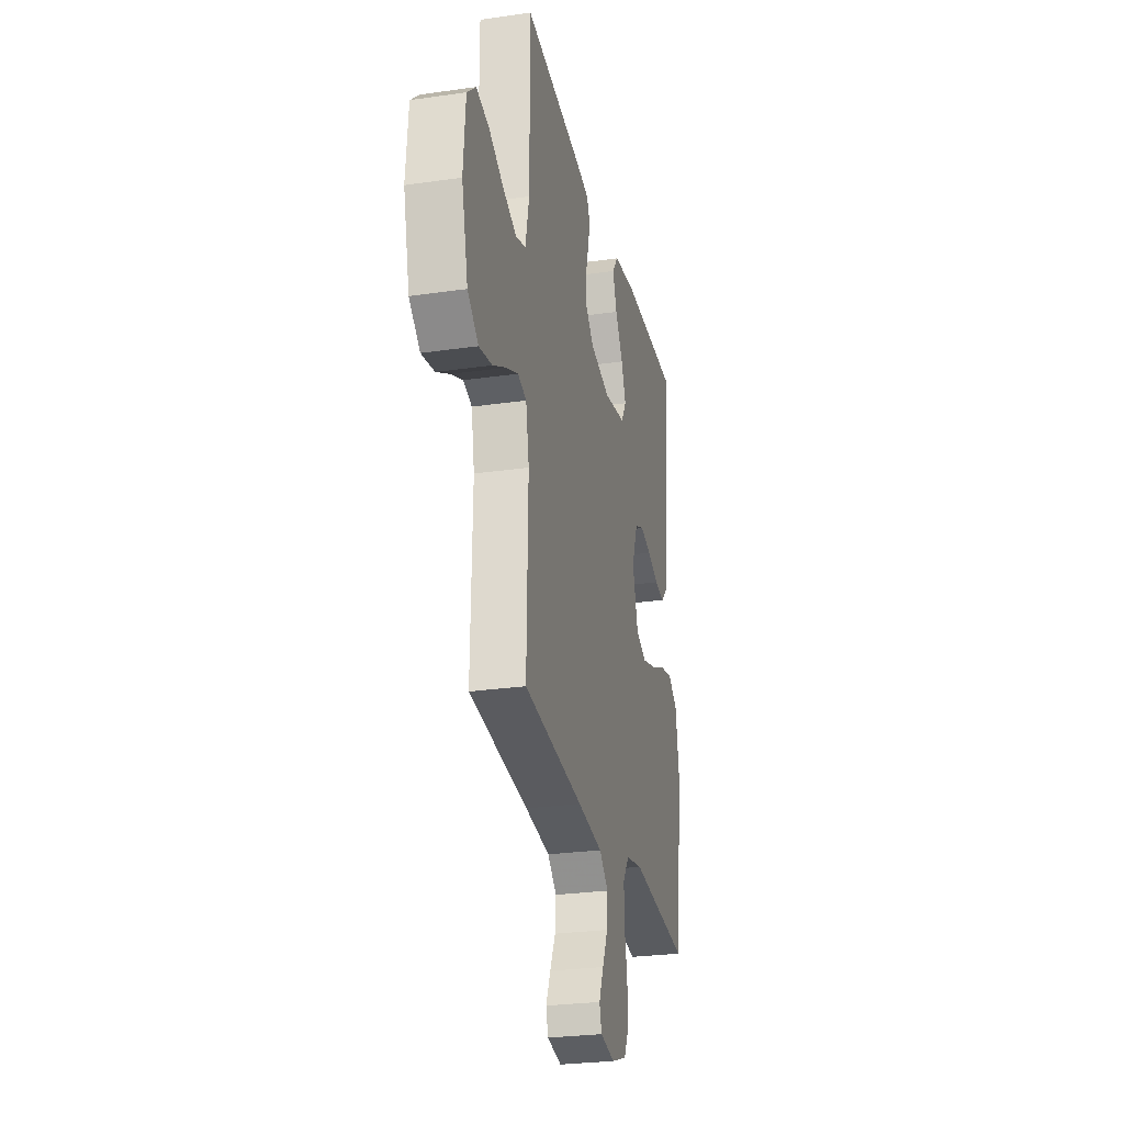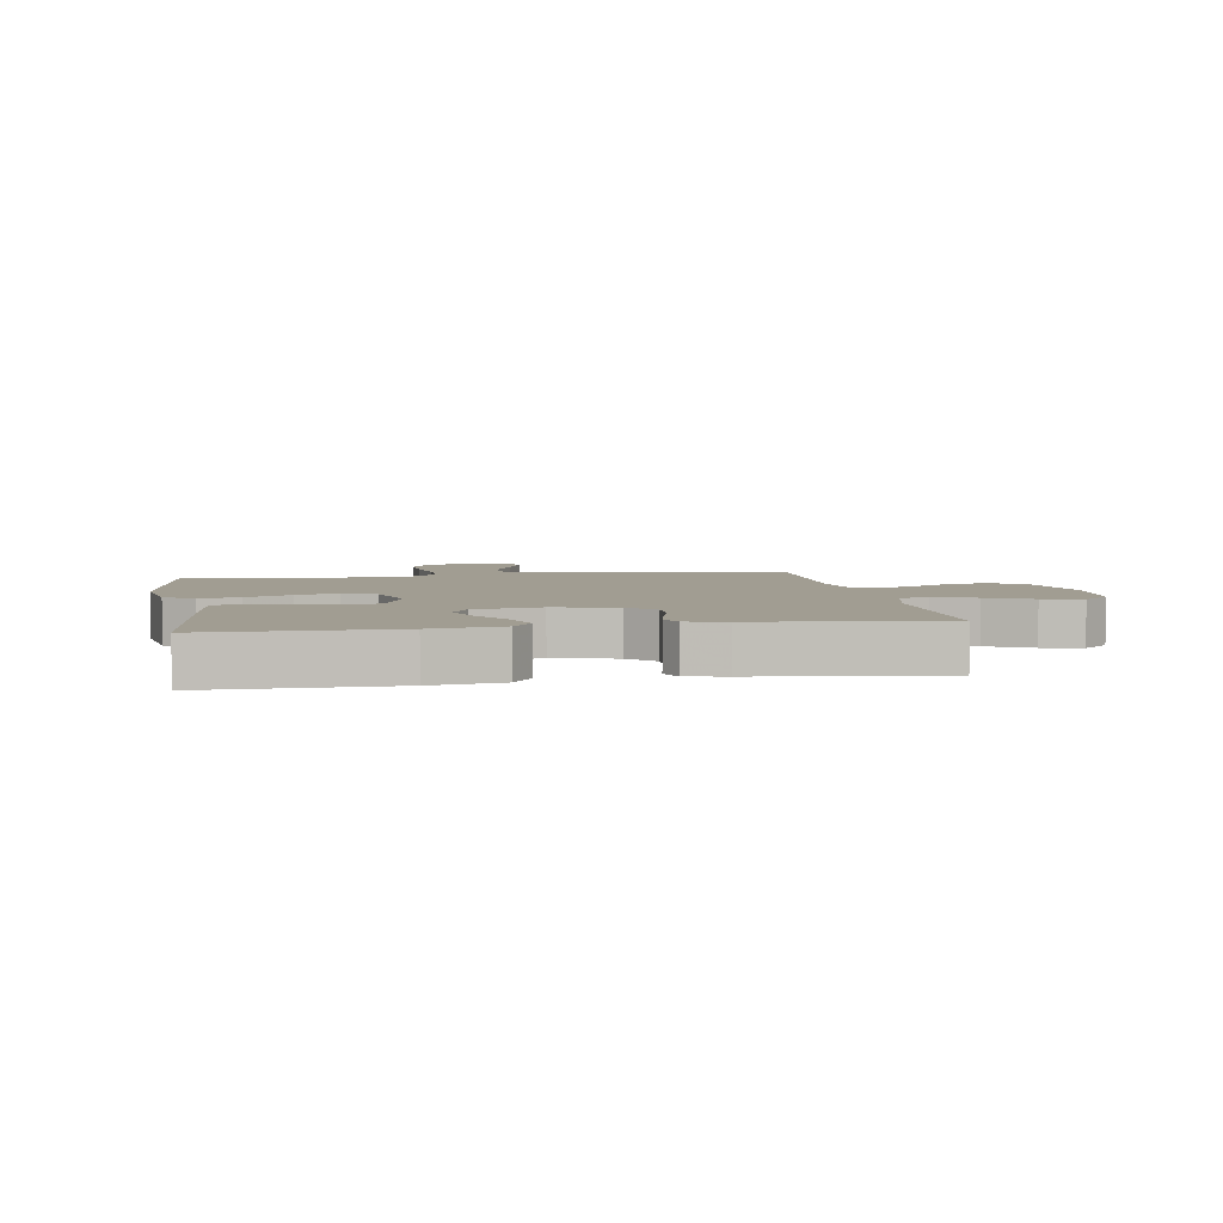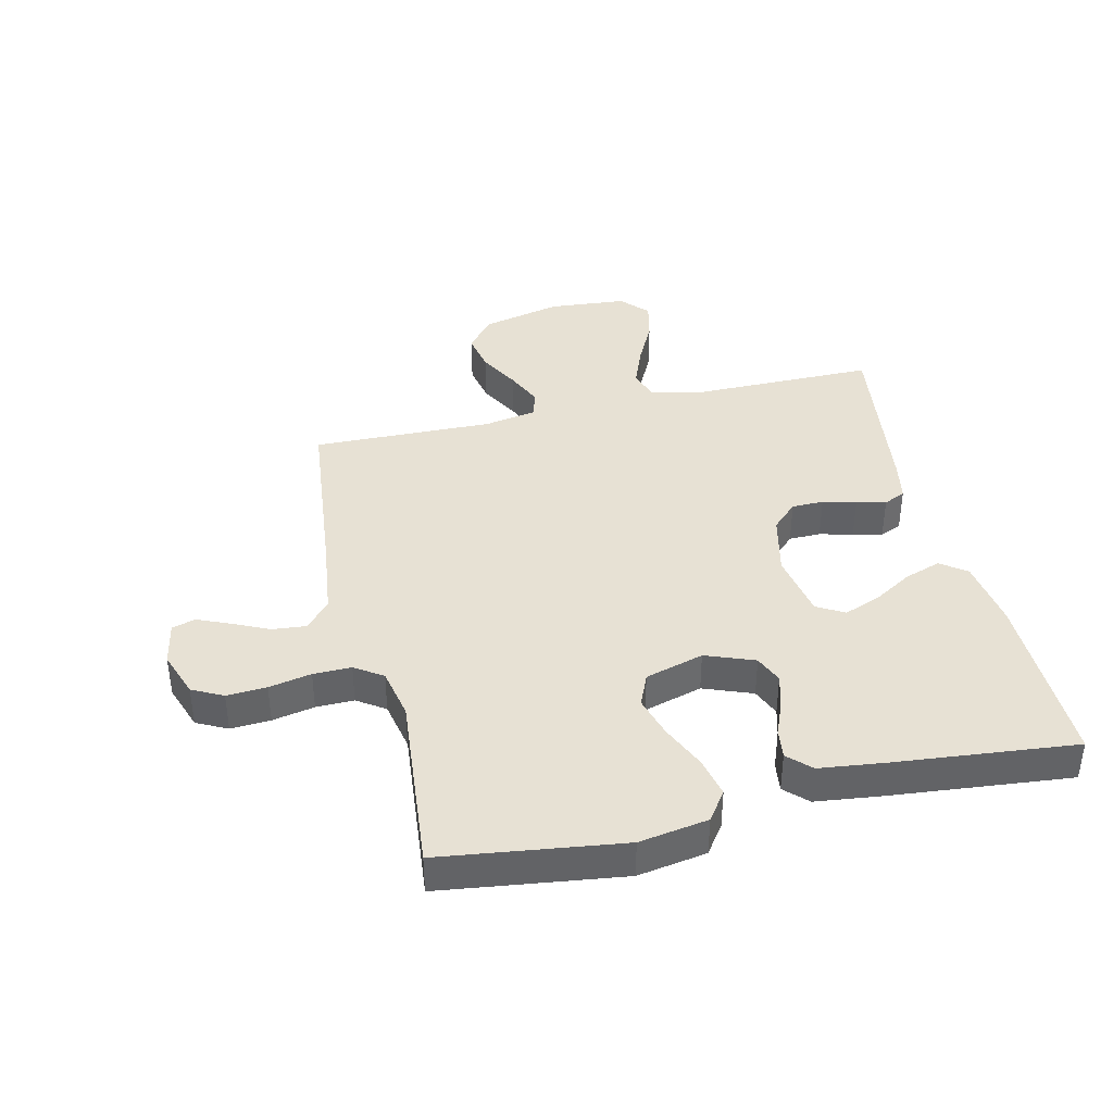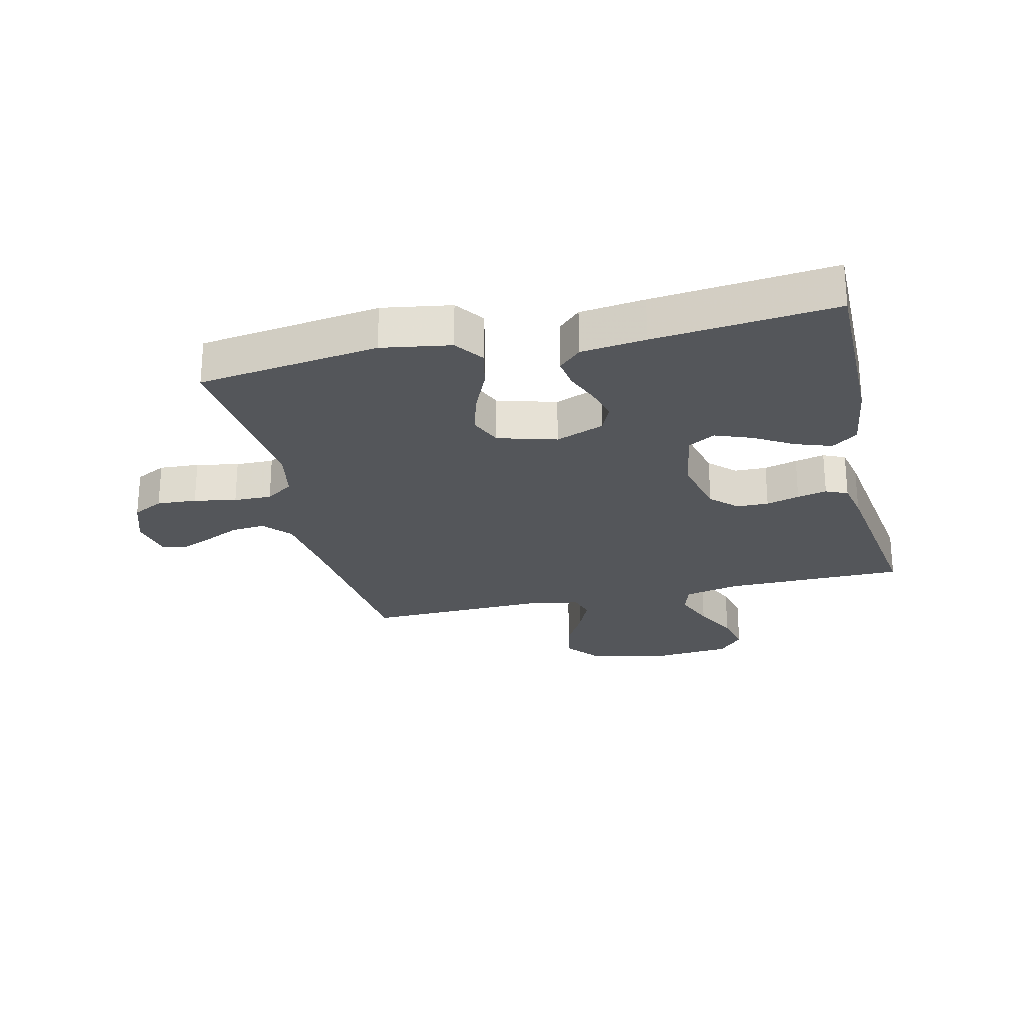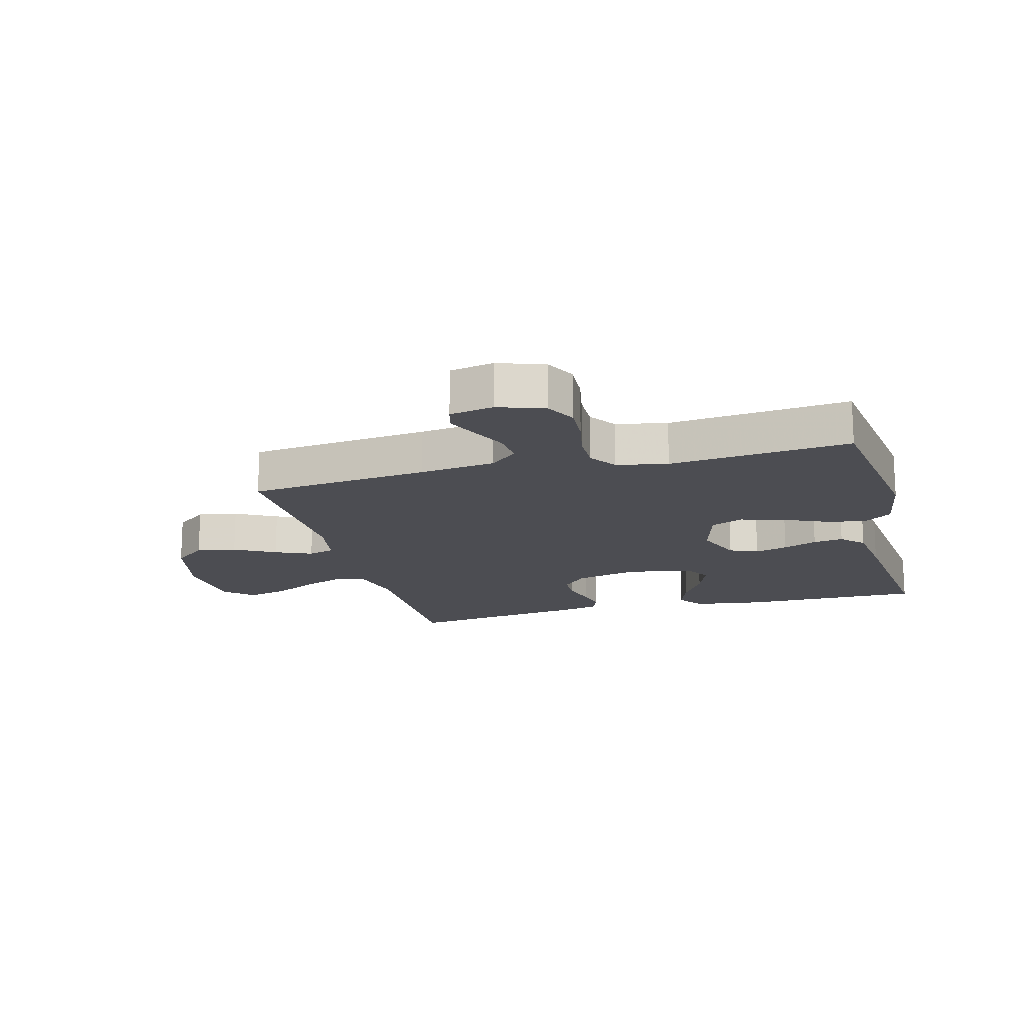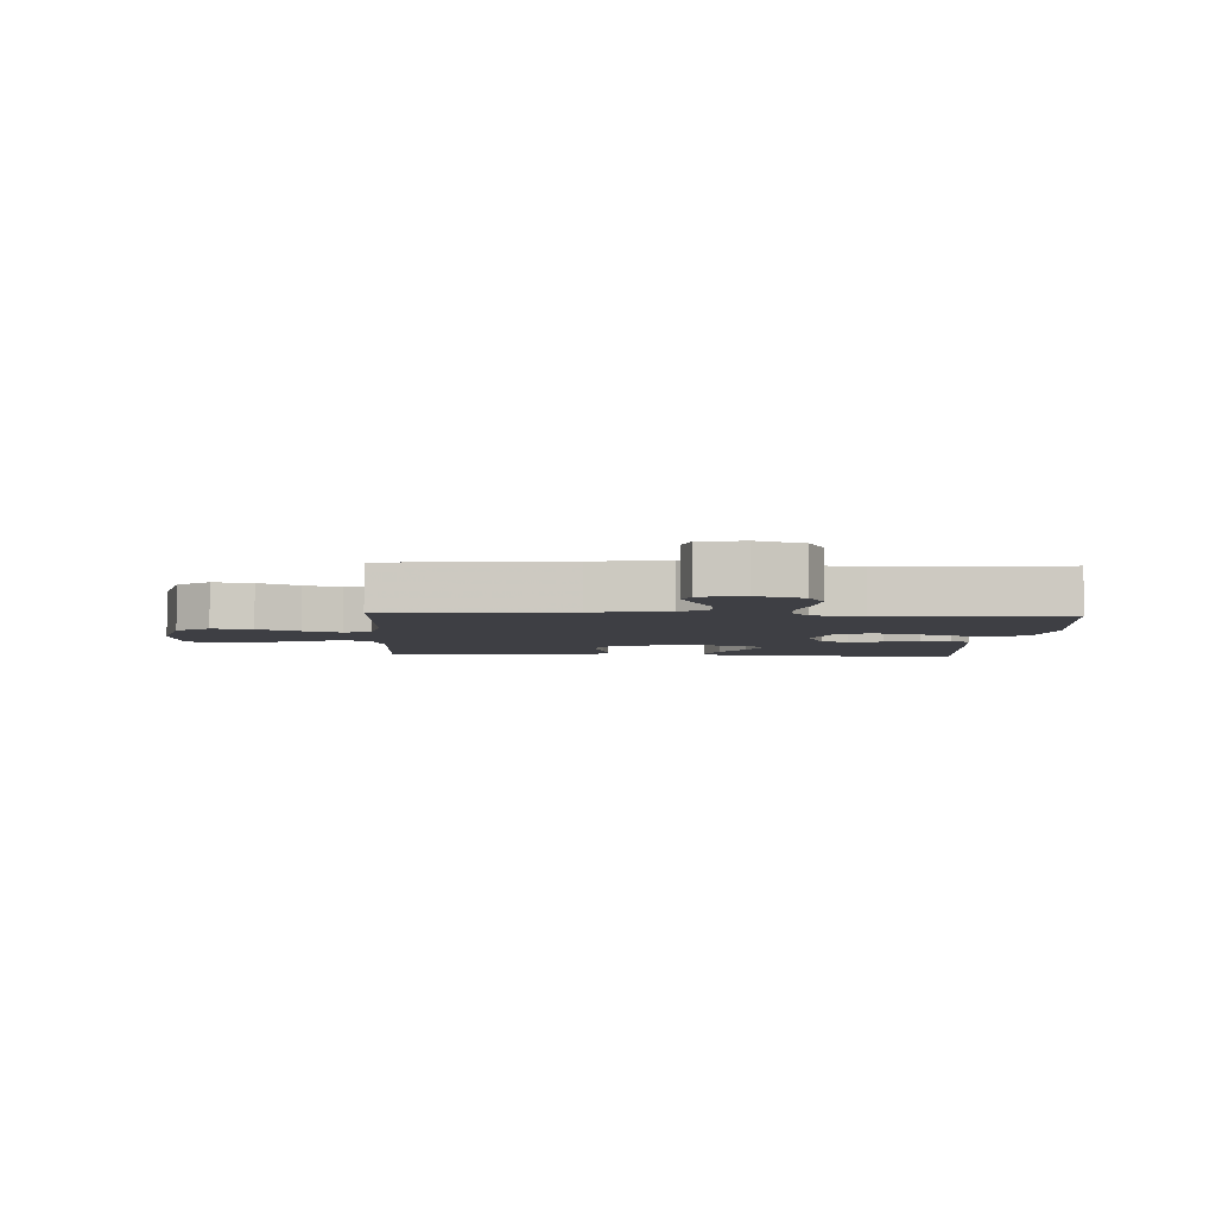
<metadata>
{"format":"obj","ext":"obj","renderer":"f3d","projection":"perspective","resolution":1024,"background":"white","views":[{"elev":-27.0,"azim":102.6,"up":"+Z"},{"elev":4.6,"azim":-9.5,"up":"+Y"},{"elev":39.5,"azim":-103.2,"up":"+Y"},{"elev":-25.1,"azim":-76.6,"up":"+Y"},{"elev":-16.4,"azim":-165.0,"up":"+Y"},{"elev":-4.4,"azim":177.2,"up":"+Y"}]}
</metadata>
<code>
v 0.5 0.07 -0.5
v 0.2 0.07 -0.532
v 0.074 0.07 -0.548
v 0.028 0.07 -0.588
v 0.033 0.07 -0.644
v 0.061 0.07 -0.704
v 0.084 0.07 -0.758
v 0.073 0.07 -0.797
v 0 0.07 -0.811
v -0.077 0.07 -0.784
v -0.103 0.07 -0.733
v -0.099 0.07 -0.667
v -0.085 0.07 -0.597
v -0.084 0.07 -0.534
v -0.115 0.07 -0.488
v -0.2 0.07 -0.471
v -0.5 0.07 -0.5
v -0.54 0.07 -0.2
v -0.521 0.07 -0.086
v -0.473 0.07 -0.052
v -0.406 0.07 -0.067
v -0.332 0.07 -0.1
v -0.263 0.07 -0.12
v -0.209 0.07 -0.097
v -0.181 0.07 0
v -0.212 0.07 0.081
v -0.259 0.07 0.101
v -0.314 0.07 0.086
v -0.371 0.07 0.063
v -0.421 0.07 0.056
v -0.457 0.07 0.093
v -0.47 0.07 0.2
v -0.5 0.07 0.5
v -0.2 0.07 0.497
v -0.084 0.07 0.48
v -0.053 0.07 0.437
v -0.074 0.07 0.377
v -0.113 0.07 0.312
v -0.136 0.07 0.252
v -0.11 0.07 0.207
v 0 0.07 0.187
v 0.103 0.07 0.211
v 0.144 0.07 0.253
v 0.145 0.07 0.306
v 0.13 0.07 0.361
v 0.119 0.07 0.41
v 0.135 0.07 0.446
v 0.2 0.07 0.459
v 0.5 0.07 0.5
v 0.5 0.07 0.2
v 0.52 0.07 0.108
v 0.57 0.07 0.092
v 0.639 0.07 0.119
v 0.713 0.07 0.156
v 0.779 0.07 0.171
v 0.824 0.07 0.13
v 0.835 0.07 0
v 0.803 0.07 -0.133
v 0.748 0.07 -0.177
v 0.682 0.07 -0.164
v 0.614 0.07 -0.127
v 0.553 0.07 -0.1
v 0.509 0.07 -0.113
v 0.493 0.07 -0.2
v 0.5 0 -0.5
v 0.2 0 -0.532
v 0.074 0 -0.548
v 0.028 0 -0.588
v 0.033 0 -0.644
v 0.061 0 -0.704
v 0.084 0 -0.758
v 0.073 0 -0.797
v 0 0 -0.811
v -0.077 0 -0.784
v -0.103 0 -0.733
v -0.099 0 -0.667
v -0.085 0 -0.597
v -0.084 0 -0.534
v -0.115 0 -0.488
v -0.2 0 -0.471
v -0.5 0 -0.5
v -0.54 0 -0.2
v -0.521 0 -0.086
v -0.473 0 -0.052
v -0.406 0 -0.067
v -0.332 0 -0.1
v -0.263 0 -0.12
v -0.209 0 -0.097
v -0.181 0 0
v -0.212 0 0.081
v -0.259 0 0.101
v -0.314 0 0.086
v -0.371 0 0.063
v -0.421 0 0.056
v -0.457 0 0.093
v -0.47 0 0.2
v -0.5 0 0.5
v -0.2 0 0.497
v -0.084 0 0.48
v -0.053 0 0.437
v -0.074 0 0.377
v -0.113 0 0.312
v -0.136 0 0.252
v -0.11 0 0.207
v 0 0 0.187
v 0.103 0 0.211
v 0.144 0 0.253
v 0.145 0 0.306
v 0.13 0 0.361
v 0.119 0 0.41
v 0.135 0 0.446
v 0.2 0 0.459
v 0.5 0 0.5
v 0.5 0 0.2
v 0.52 0 0.108
v 0.57 0 0.092
v 0.639 0 0.119
v 0.713 0 0.156
v 0.779 0 0.171
v 0.824 0 0.13
v 0.835 0 0
v 0.803 0 -0.133
v 0.748 0 -0.177
v 0.682 0 -0.164
v 0.614 0 -0.127
v 0.553 0 -0.1
v 0.509 0 -0.113
v 0.493 0 -0.2
f 59 60 61
f 58 59 61
f 57 58 61
f 56 57 61
f 55 56 61
f 54 55 61
f 53 54 61
f 52 53 61 62
f 51 52 62 63
f 48 49 50
f 47 48 50
f 46 47 50
f 45 46 50
f 44 45 50
f 51 63 64
f 50 51 64
f 44 50 64
f 43 44 64
f 36 37 38
f 35 36 38
f 34 35 38
f 33 34 38
f 32 33 38
f 31 32 38
f 30 31 38
f 29 30 38
f 28 29 38
f 27 28 38 39
f 26 27 39 40
f 20 21 22
f 19 20 22
f 18 19 22
f 17 18 22
f 16 17 22
f 15 16 22 23
f 14 15 23 24
f 11 12 13
f 10 11 13
f 9 10 13
f 8 9 13
f 7 8 13
f 6 7 13
f 5 6 13
f 4 5 13 14
f 14 24 25
f 4 14 25
f 3 4 25
f 64 1 2
f 43 64 2
f 42 43 2
f 26 40 41
f 26 41 42
f 25 26 42
f 3 25 42
f 2 3 42
f 125 124 123
f 125 123 122
f 125 122 121
f 125 121 120
f 125 120 119
f 125 119 118
f 125 118 117
f 126 125 117 116
f 127 126 116 115
f 114 113 112
f 114 112 111
f 114 111 110
f 114 110 109
f 114 109 108
f 128 127 115
f 128 115 114
f 128 114 108
f 128 108 107
f 102 101 100
f 102 100 99
f 102 99 98
f 102 98 97
f 102 97 96
f 102 96 95
f 102 95 94
f 102 94 93
f 102 93 92
f 103 102 92 91
f 104 103 91 90
f 86 85 84
f 86 84 83
f 86 83 82
f 86 82 81
f 86 81 80
f 87 86 80 79
f 88 87 79 78
f 77 76 75
f 77 75 74
f 77 74 73
f 77 73 72
f 77 72 71
f 77 71 70
f 77 70 69
f 78 77 69 68
f 89 88 78
f 89 78 68
f 89 68 67
f 66 65 128
f 66 128 107
f 66 107 106
f 105 104 90
f 106 105 90
f 106 90 89
f 106 89 67
f 106 67 66
f 1 65 66 2
f 2 66 67 3
f 3 67 68 4
f 4 68 69 5
f 5 69 70 6
f 6 70 71 7
f 7 71 72 8
f 8 72 73 9
f 9 73 74 10
f 10 74 75 11
f 11 75 76 12
f 12 76 77 13
f 13 77 78 14
f 14 78 79 15
f 15 79 80 16
f 16 80 81 17
f 17 81 82 18
f 18 82 83 19
f 19 83 84 20
f 20 84 85 21
f 21 85 86 22
f 22 86 87 23
f 23 87 88 24
f 24 88 89 25
f 25 89 90 26
f 26 90 91 27
f 27 91 92 28
f 28 92 93 29
f 29 93 94 30
f 30 94 95 31
f 31 95 96 32
f 32 96 97 33
f 33 97 98 34
f 34 98 99 35
f 35 99 100 36
f 36 100 101 37
f 37 101 102 38
f 38 102 103 39
f 39 103 104 40
f 40 104 105 41
f 41 105 106 42
f 42 106 107 43
f 43 107 108 44
f 44 108 109 45
f 45 109 110 46
f 46 110 111 47
f 47 111 112 48
f 48 112 113 49
f 49 113 114 50
f 50 114 115 51
f 51 115 116 52
f 52 116 117 53
f 53 117 118 54
f 54 118 119 55
f 55 119 120 56
f 56 120 121 57
f 57 121 122 58
f 58 122 123 59
f 59 123 124 60
f 60 124 125 61
f 61 125 126 62
f 62 126 127 63
f 63 127 128 64
f 64 128 65 1

</code>
